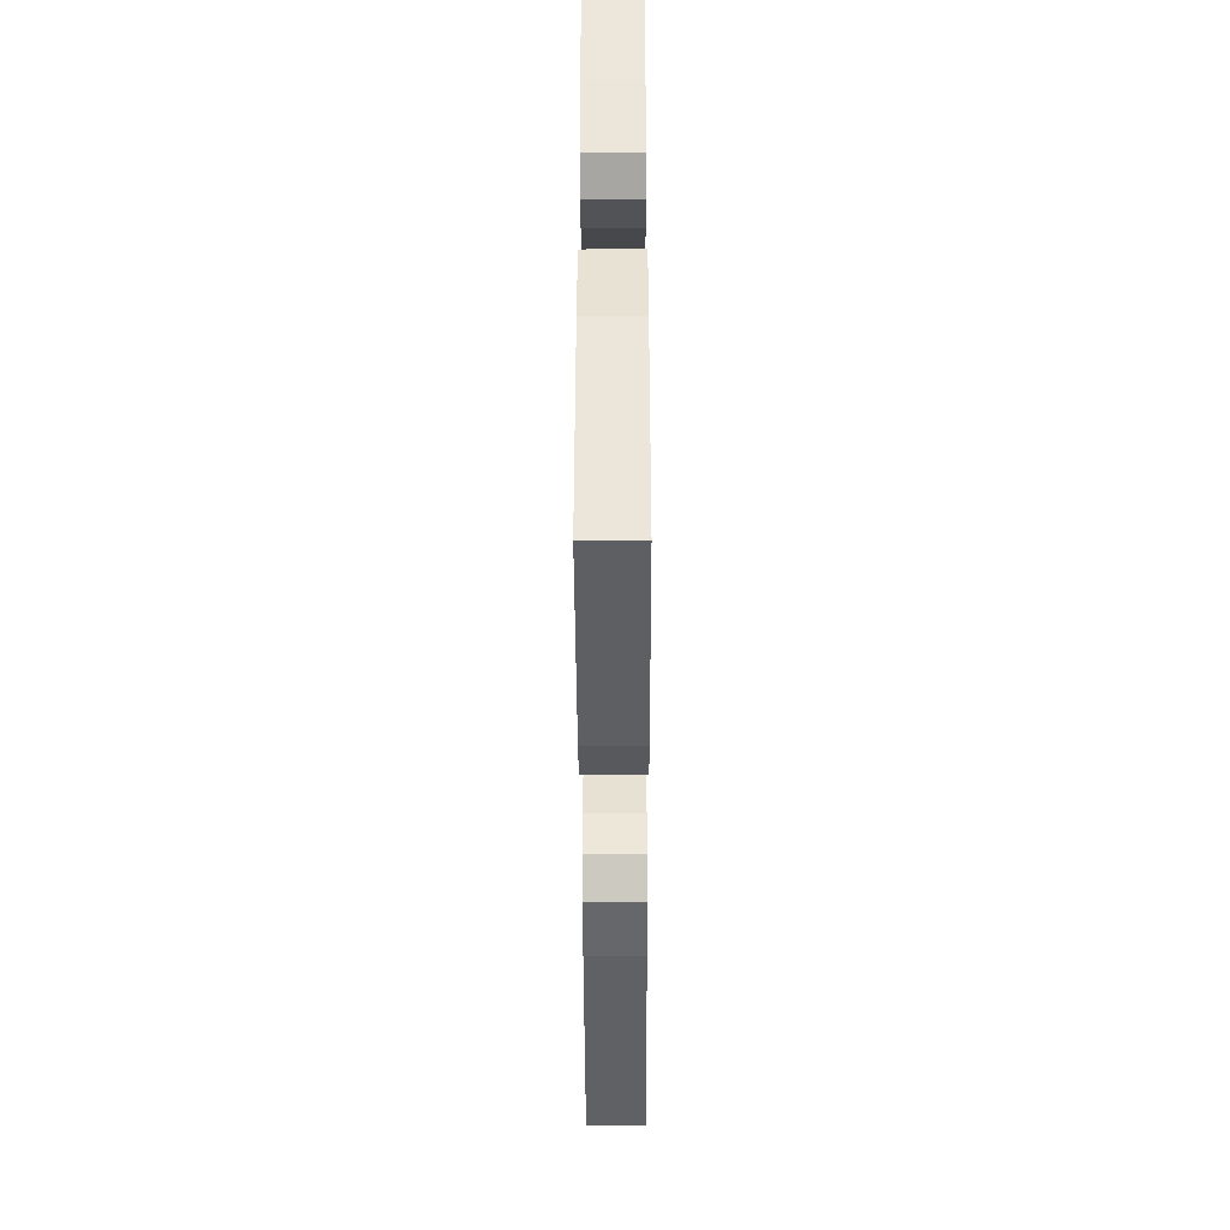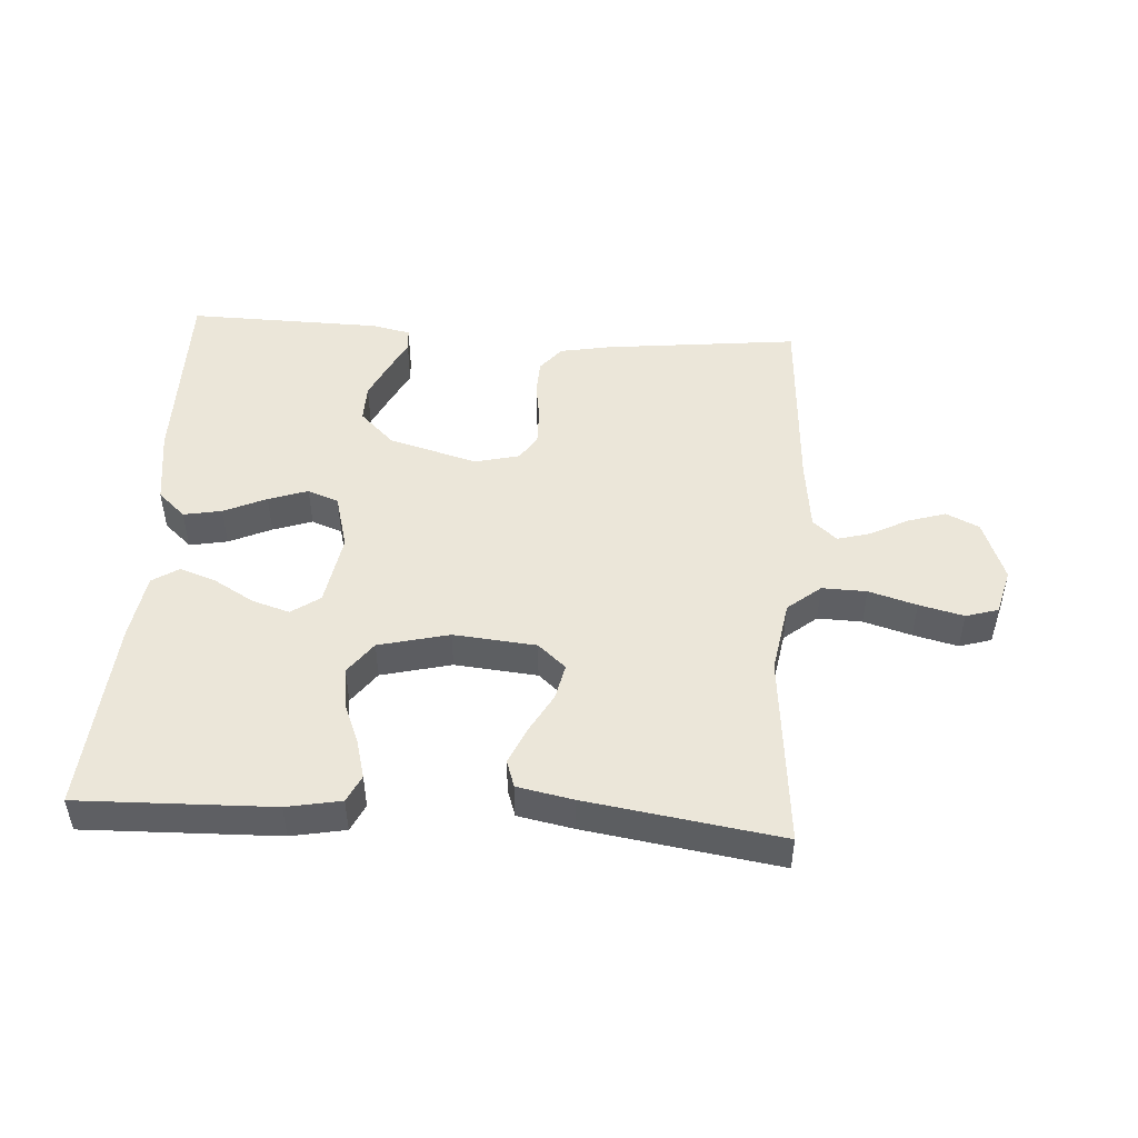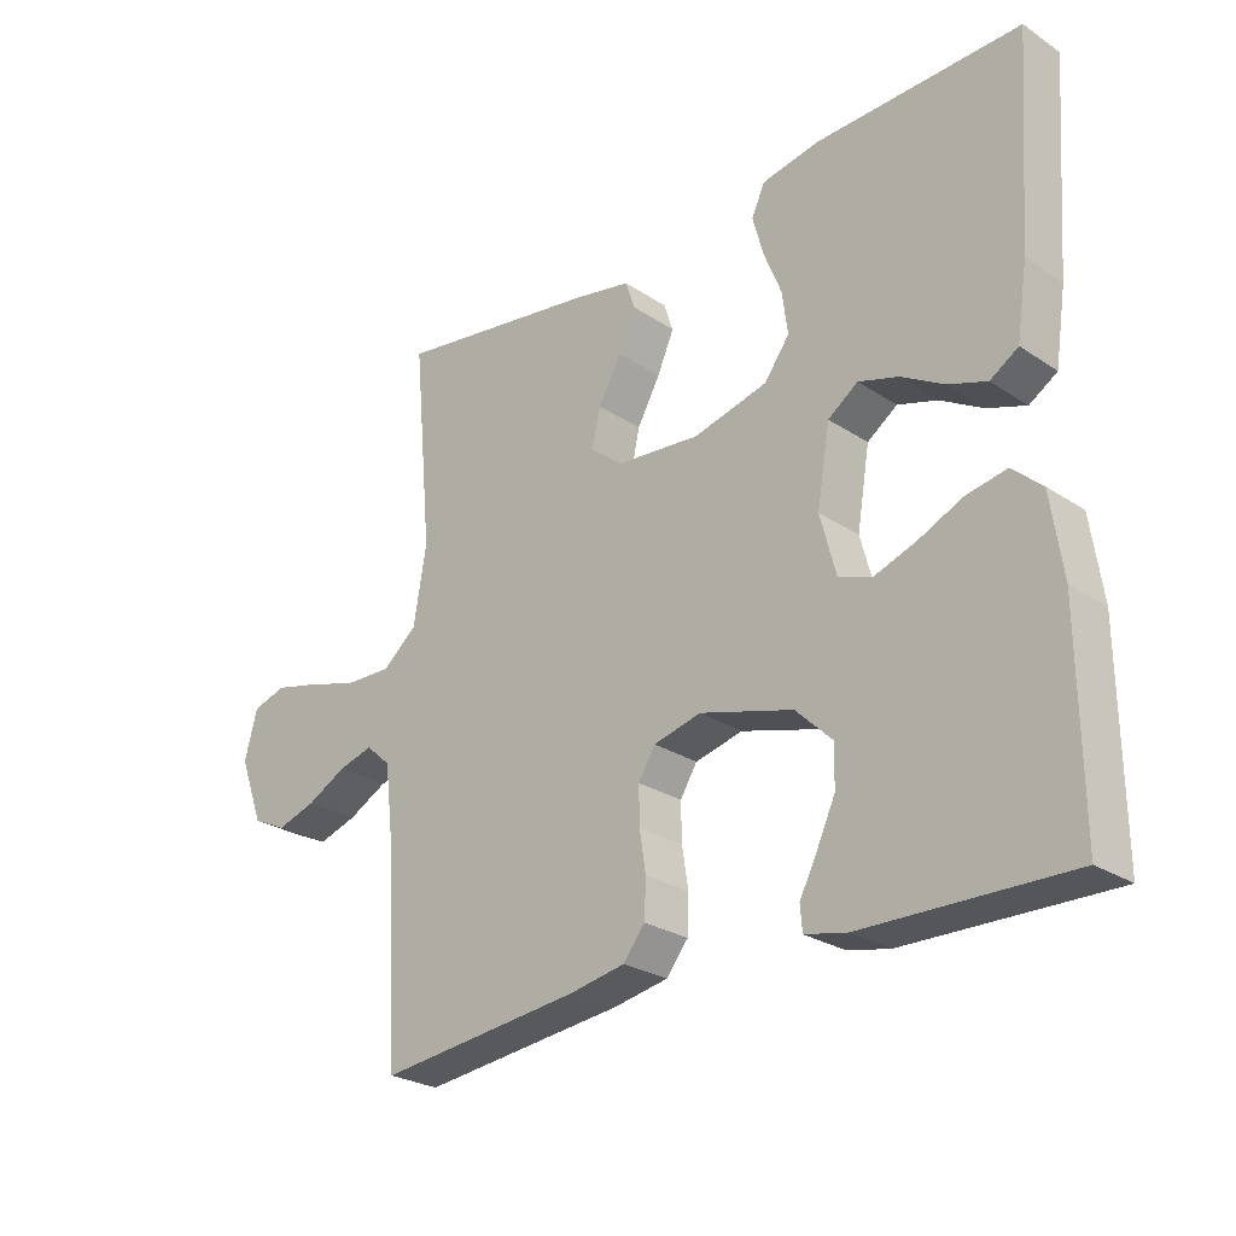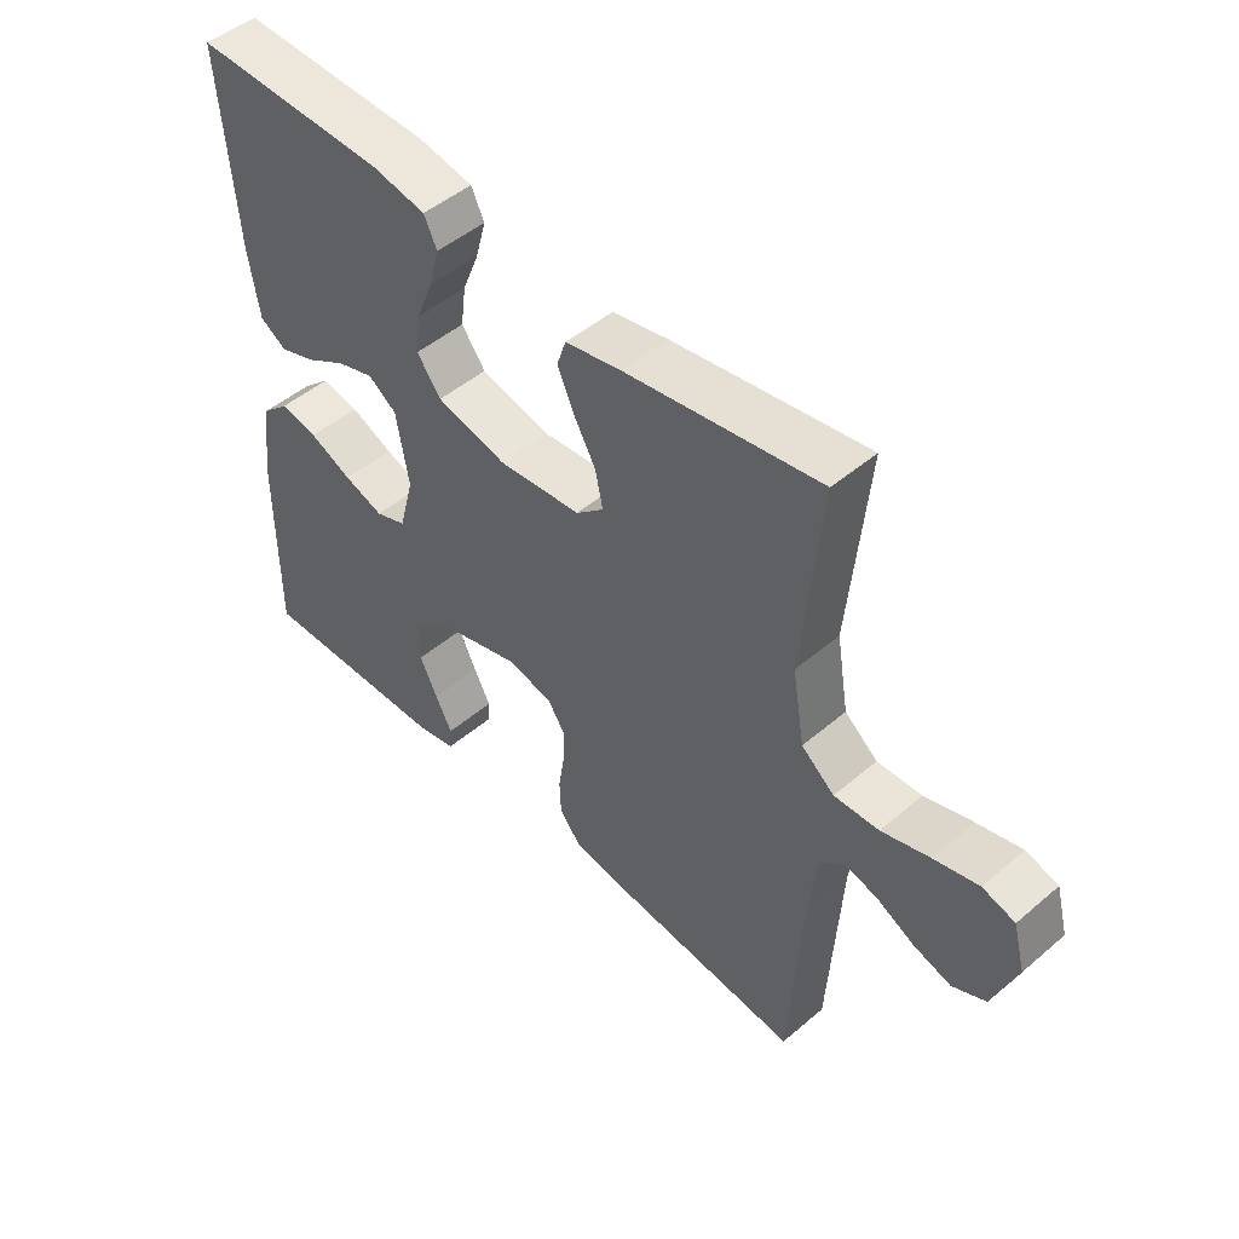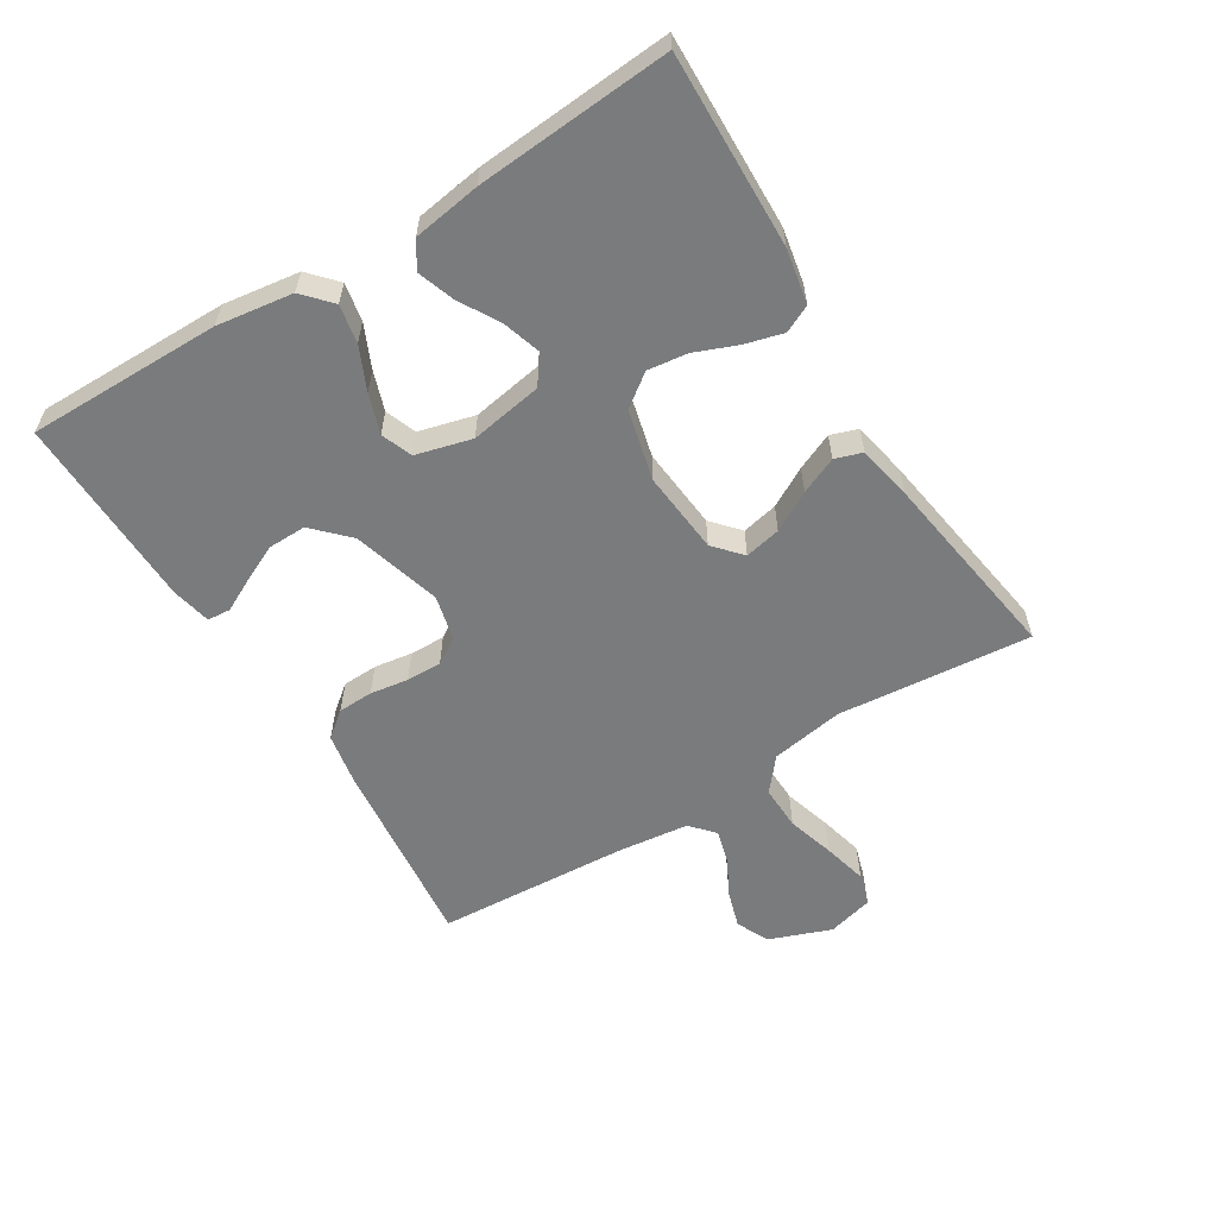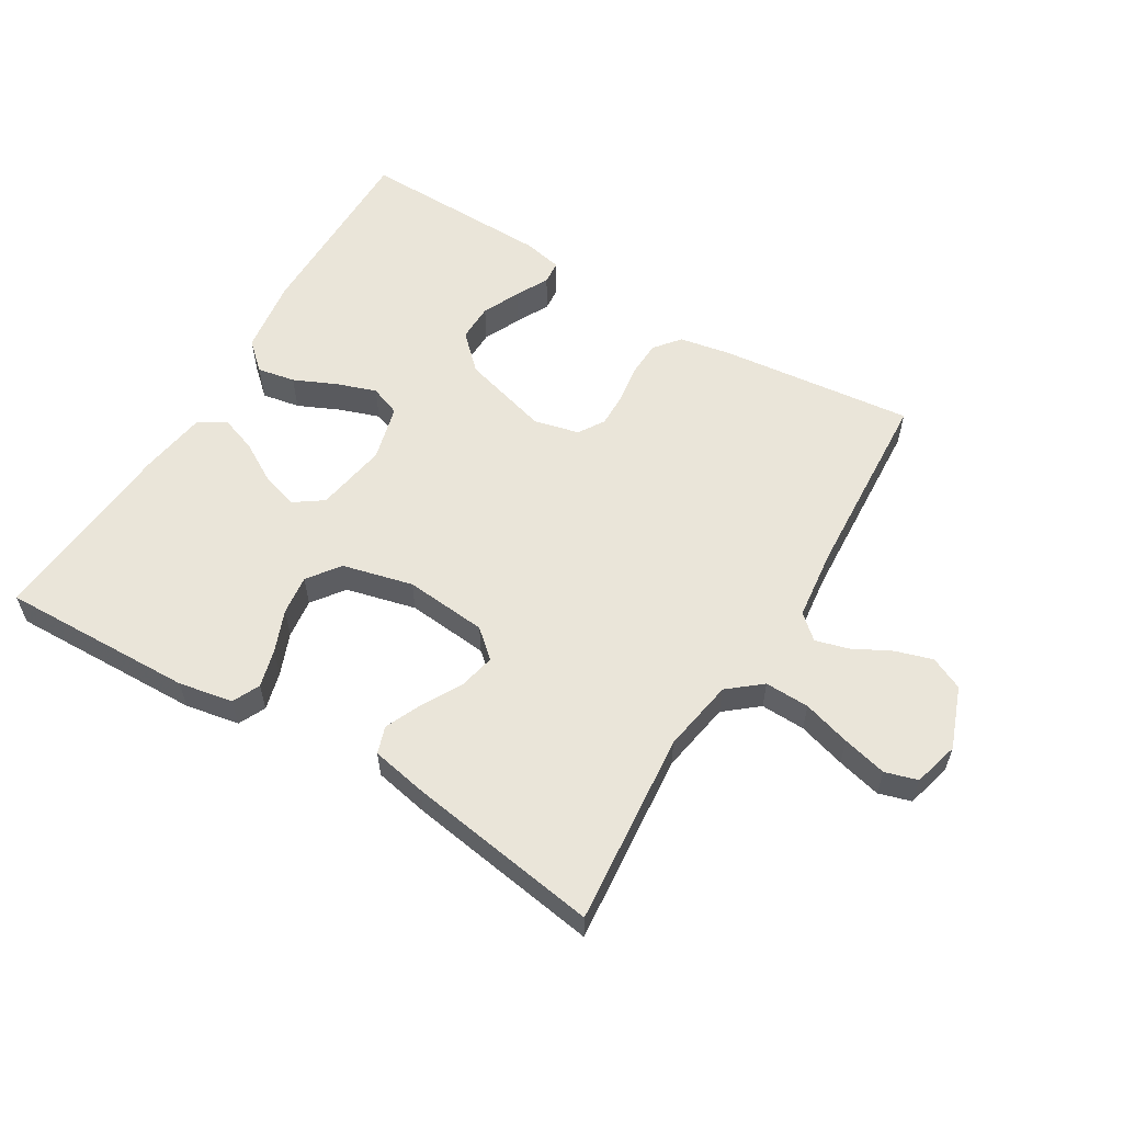
<metadata>
{"format":"obj","ext":"obj","renderer":"f3d","projection":"perspective","resolution":1024,"background":"white","views":[{"elev":-41.7,"azim":-89.8,"up":"+Z"},{"elev":48.3,"azim":3.7,"up":"+Y"},{"elev":-26.2,"azim":-136.0,"up":"+Z"},{"elev":48.4,"azim":46.5,"up":"+Z"},{"elev":-58.3,"azim":-58.3,"up":"+Y"},{"elev":57.8,"azim":31.1,"up":"+Y"}]}
</metadata>
<code>
v -0.5 0.07 -0.5
v -0.498 0.07 -0.2
v -0.481 0.07 -0.082
v -0.438 0.07 -0.043
v -0.379 0.07 -0.054
v -0.313 0.07 -0.084
v -0.252 0.07 -0.105
v -0.204 0.07 -0.087
v -0.181 0.07 0
v -0.2 0.07 0.112
v -0.244 0.07 0.143
v -0.302 0.07 0.125
v -0.364 0.07 0.089
v -0.421 0.07 0.069
v -0.462 0.07 0.095
v -0.478 0.07 0.2
v -0.5 0.07 0.5
v -0.2 0.07 0.492
v -0.116 0.07 0.476
v -0.096 0.07 0.434
v -0.112 0.07 0.375
v -0.138 0.07 0.31
v -0.146 0.07 0.248
v -0.109 0.07 0.198
v 0 0.07 0.171
v 0.128 0.07 0.183
v 0.171 0.07 0.221
v 0.159 0.07 0.277
v 0.125 0.07 0.338
v 0.1 0.07 0.395
v 0.114 0.07 0.437
v 0.2 0.07 0.454
v 0.5 0.07 0.5
v 0.472 0.07 0.2
v 0.491 0.07 0.087
v 0.542 0.07 0.045
v 0.611 0.07 0.047
v 0.685 0.07 0.069
v 0.754 0.07 0.086
v 0.804 0.07 0.071
v 0.823 0.07 0
v 0.787 0.07 -0.096
v 0.736 0.07 -0.12
v 0.678 0.07 -0.102
v 0.619 0.07 -0.071
v 0.568 0.07 -0.057
v 0.531 0.07 -0.09
v 0.518 0.07 -0.2
v 0.5 0.07 -0.5
v 0.2 0.07 -0.467
v 0.119 0.07 -0.452
v 0.087 0.07 -0.412
v 0.085 0.07 -0.357
v 0.094 0.07 -0.298
v 0.095 0.07 -0.243
v 0.07 0.07 -0.203
v 0 0.07 -0.186
v -0.137 0.07 -0.225
v -0.19 0.07 -0.277
v -0.189 0.07 -0.336
v -0.162 0.07 -0.394
v -0.136 0.07 -0.445
v -0.139 0.07 -0.481
v -0.2 0.07 -0.494
v -0.5 0 -0.5
v -0.498 0 -0.2
v -0.481 0 -0.082
v -0.438 0 -0.043
v -0.379 0 -0.054
v -0.313 0 -0.084
v -0.252 0 -0.105
v -0.204 0 -0.087
v -0.181 0 0
v -0.2 0 0.112
v -0.244 0 0.143
v -0.302 0 0.125
v -0.364 0 0.089
v -0.421 0 0.069
v -0.462 0 0.095
v -0.478 0 0.2
v -0.5 0 0.5
v -0.2 0 0.492
v -0.116 0 0.476
v -0.096 0 0.434
v -0.112 0 0.375
v -0.138 0 0.31
v -0.146 0 0.248
v -0.109 0 0.198
v 0 0 0.171
v 0.128 0 0.183
v 0.171 0 0.221
v 0.159 0 0.277
v 0.125 0 0.338
v 0.1 0 0.395
v 0.114 0 0.437
v 0.2 0 0.454
v 0.5 0 0.5
v 0.472 0 0.2
v 0.491 0 0.087
v 0.542 0 0.045
v 0.611 0 0.047
v 0.685 0 0.069
v 0.754 0 0.086
v 0.804 0 0.071
v 0.823 0 0
v 0.787 0 -0.096
v 0.736 0 -0.12
v 0.678 0 -0.102
v 0.619 0 -0.071
v 0.568 0 -0.057
v 0.531 0 -0.09
v 0.518 0 -0.2
v 0.5 0 -0.5
v 0.2 0 -0.467
v 0.119 0 -0.452
v 0.087 0 -0.412
v 0.085 0 -0.357
v 0.094 0 -0.298
v 0.095 0 -0.243
v 0.07 0 -0.203
v 0 0 -0.186
v -0.137 0 -0.225
v -0.19 0 -0.277
v -0.189 0 -0.336
v -0.162 0 -0.394
v -0.136 0 -0.445
v -0.139 0 -0.481
v -0.2 0 -0.494
f 3 4 5
f 2 3 5
f 1 2 5
f 64 1 5
f 63 64 5
f 62 63 5
f 61 62 5
f 60 61 5 6
f 59 60 6 7
f 58 59 7 8
f 57 58 8 9
f 56 57 9 10
f 52 53 54
f 51 52 54
f 50 51 54
f 49 50 54
f 48 49 54
f 47 48 54 55
f 46 47 55 56
f 43 44 45
f 42 43 45
f 41 42 45
f 40 41 45
f 39 40 45
f 38 39 45
f 37 38 45
f 36 37 45 46
f 46 56 10
f 36 46 10
f 35 36 10
f 32 33 34
f 31 32 34
f 30 31 34
f 29 30 34
f 28 29 34
f 27 28 34 35
f 20 21 22
f 19 20 22
f 18 19 22
f 17 18 22
f 16 17 22
f 15 16 22
f 14 15 22
f 13 14 22
f 12 13 22
f 11 12 22 23
f 10 11 23 24
f 26 27 35
f 25 26 35 10
f 10 24 25
f 69 68 67
f 69 67 66
f 69 66 65
f 69 65 128
f 69 128 127
f 69 127 126
f 69 126 125
f 70 69 125 124
f 71 70 124 123
f 72 71 123 122
f 73 72 122 121
f 74 73 121 120
f 118 117 116
f 118 116 115
f 118 115 114
f 118 114 113
f 118 113 112
f 119 118 112 111
f 120 119 111 110
f 109 108 107
f 109 107 106
f 109 106 105
f 109 105 104
f 109 104 103
f 109 103 102
f 109 102 101
f 110 109 101 100
f 74 120 110
f 74 110 100
f 74 100 99
f 98 97 96
f 98 96 95
f 98 95 94
f 98 94 93
f 98 93 92
f 99 98 92 91
f 86 85 84
f 86 84 83
f 86 83 82
f 86 82 81
f 86 81 80
f 86 80 79
f 86 79 78
f 86 78 77
f 86 77 76
f 87 86 76 75
f 88 87 75 74
f 99 91 90
f 74 99 90 89
f 89 88 74
f 1 65 66 2
f 2 66 67 3
f 3 67 68 4
f 4 68 69 5
f 5 69 70 6
f 6 70 71 7
f 7 71 72 8
f 8 72 73 9
f 9 73 74 10
f 10 74 75 11
f 11 75 76 12
f 12 76 77 13
f 13 77 78 14
f 14 78 79 15
f 15 79 80 16
f 16 80 81 17
f 17 81 82 18
f 18 82 83 19
f 19 83 84 20
f 20 84 85 21
f 21 85 86 22
f 22 86 87 23
f 23 87 88 24
f 24 88 89 25
f 25 89 90 26
f 26 90 91 27
f 27 91 92 28
f 28 92 93 29
f 29 93 94 30
f 30 94 95 31
f 31 95 96 32
f 32 96 97 33
f 33 97 98 34
f 34 98 99 35
f 35 99 100 36
f 36 100 101 37
f 37 101 102 38
f 38 102 103 39
f 39 103 104 40
f 40 104 105 41
f 41 105 106 42
f 42 106 107 43
f 43 107 108 44
f 44 108 109 45
f 45 109 110 46
f 46 110 111 47
f 47 111 112 48
f 48 112 113 49
f 49 113 114 50
f 50 114 115 51
f 51 115 116 52
f 52 116 117 53
f 53 117 118 54
f 54 118 119 55
f 55 119 120 56
f 56 120 121 57
f 57 121 122 58
f 58 122 123 59
f 59 123 124 60
f 60 124 125 61
f 61 125 126 62
f 62 126 127 63
f 63 127 128 64
f 64 128 65 1

</code>
